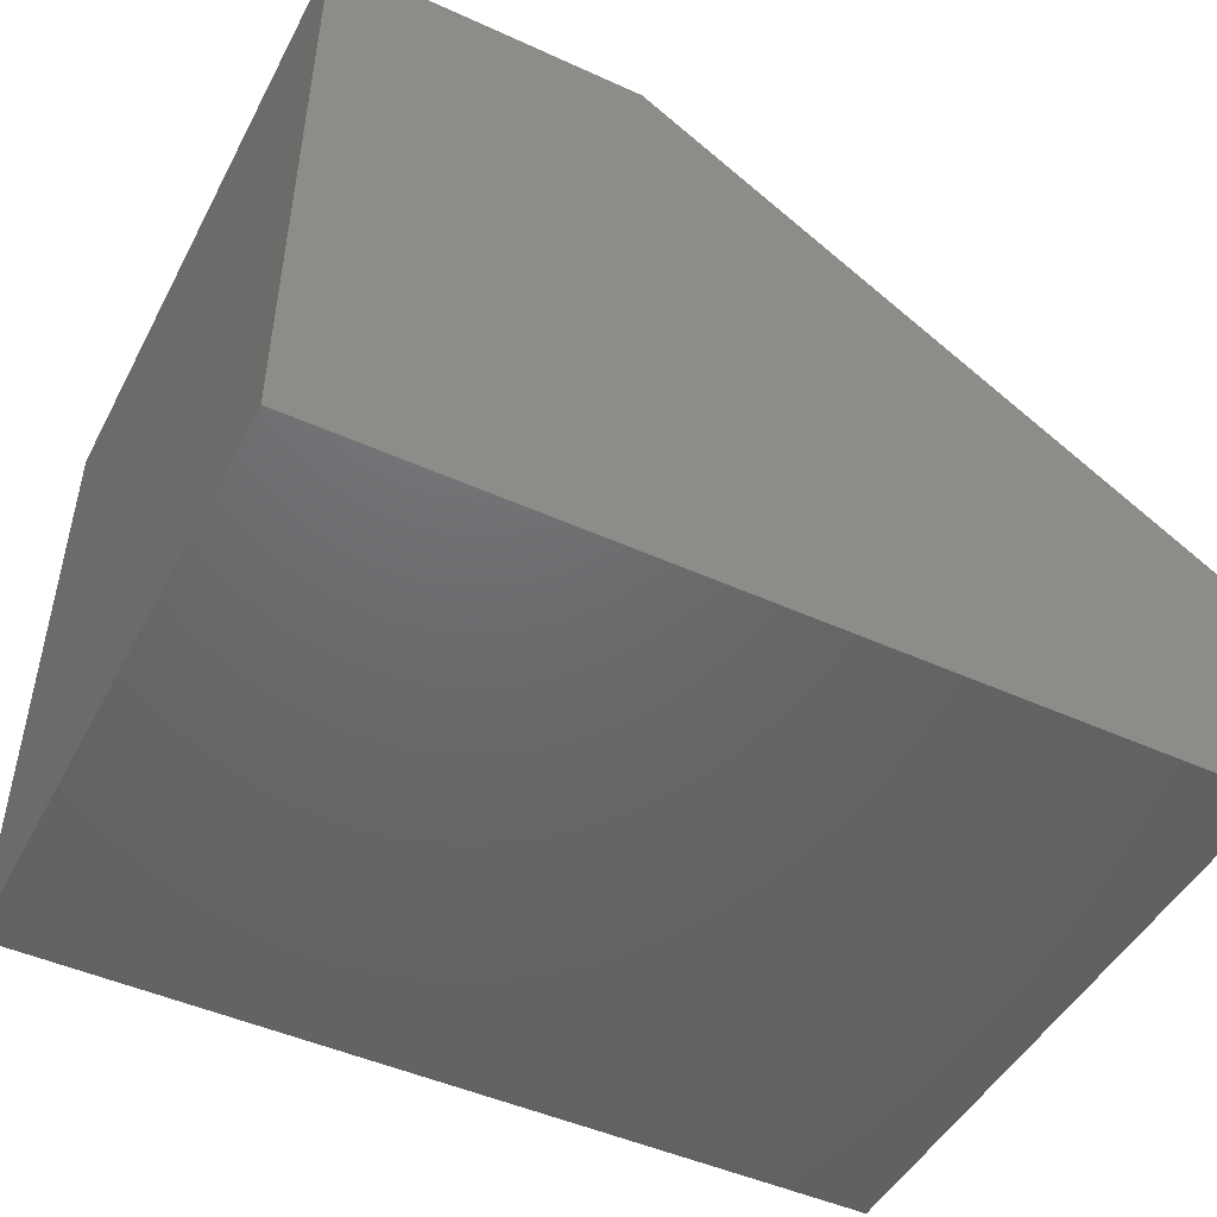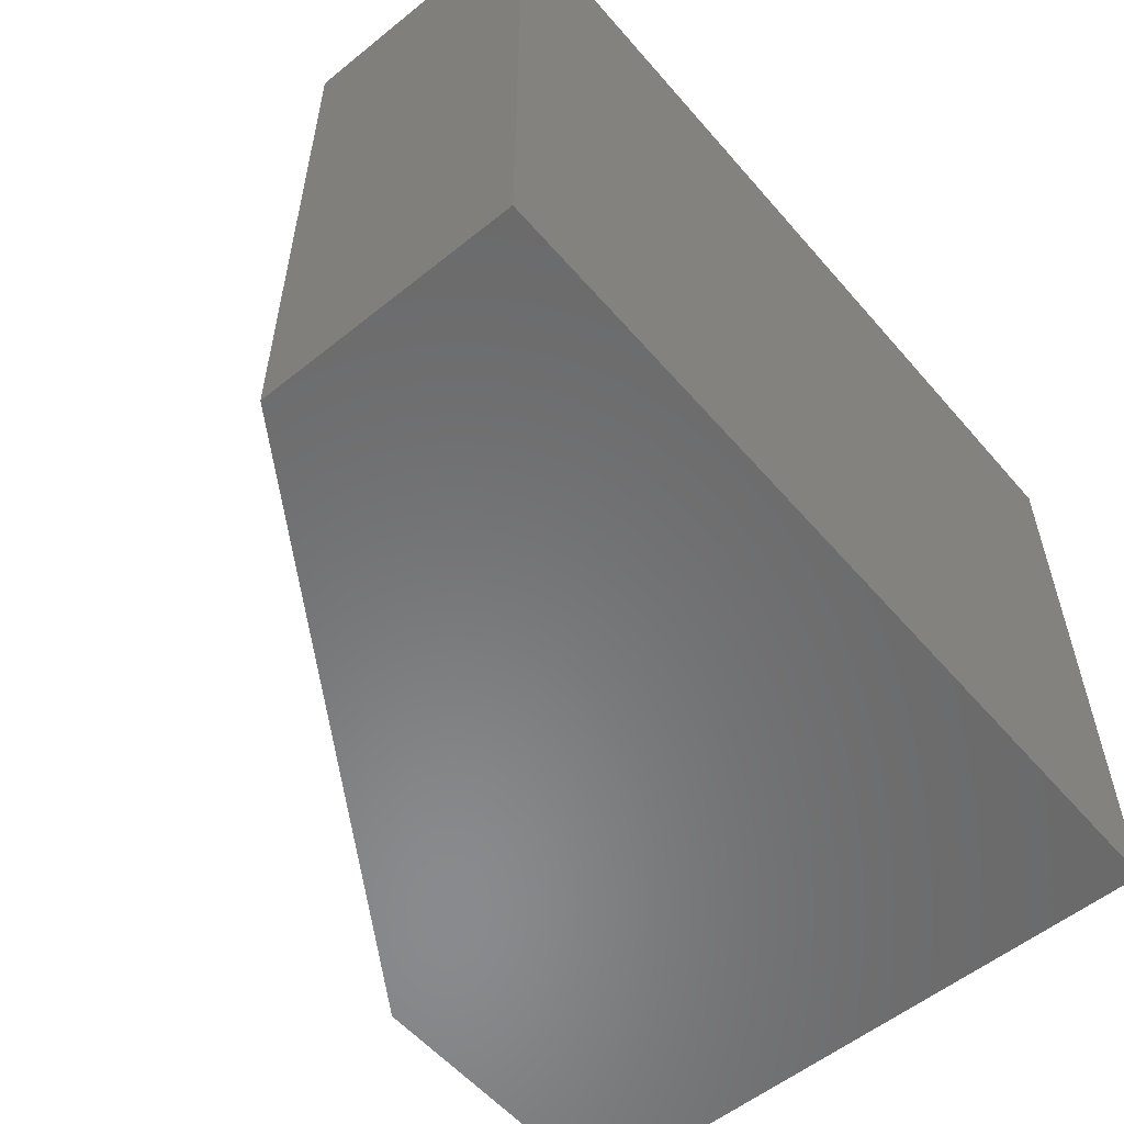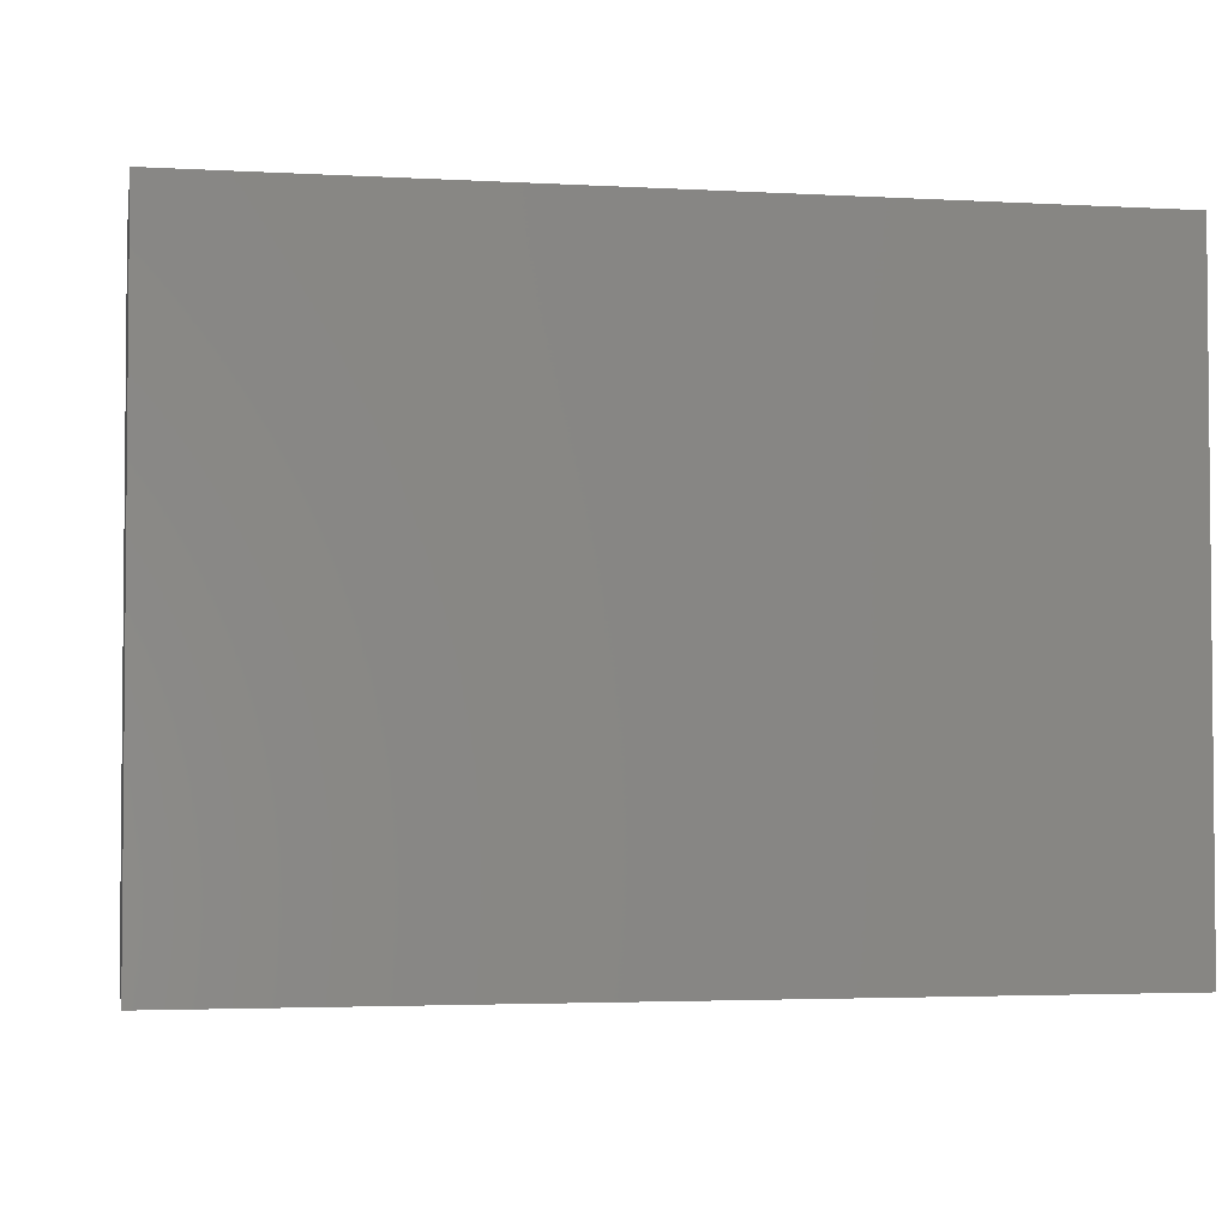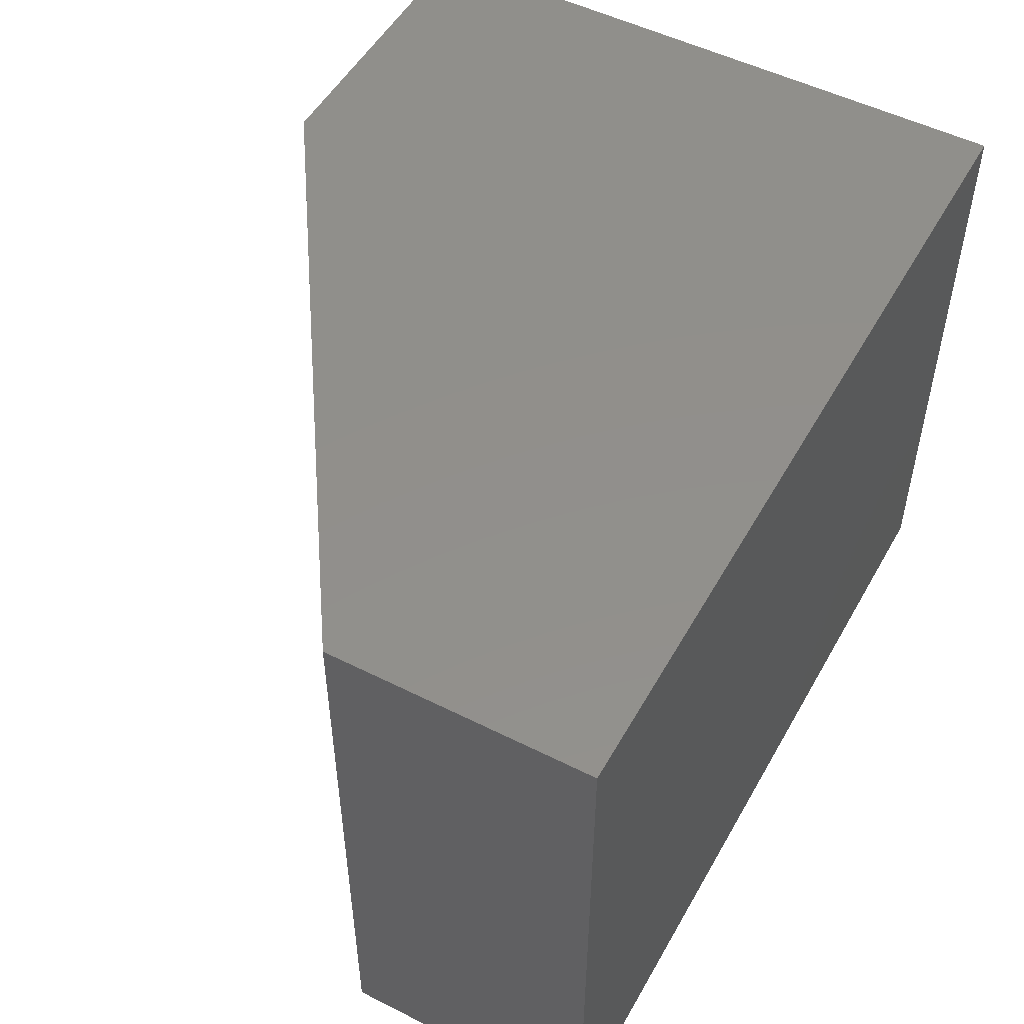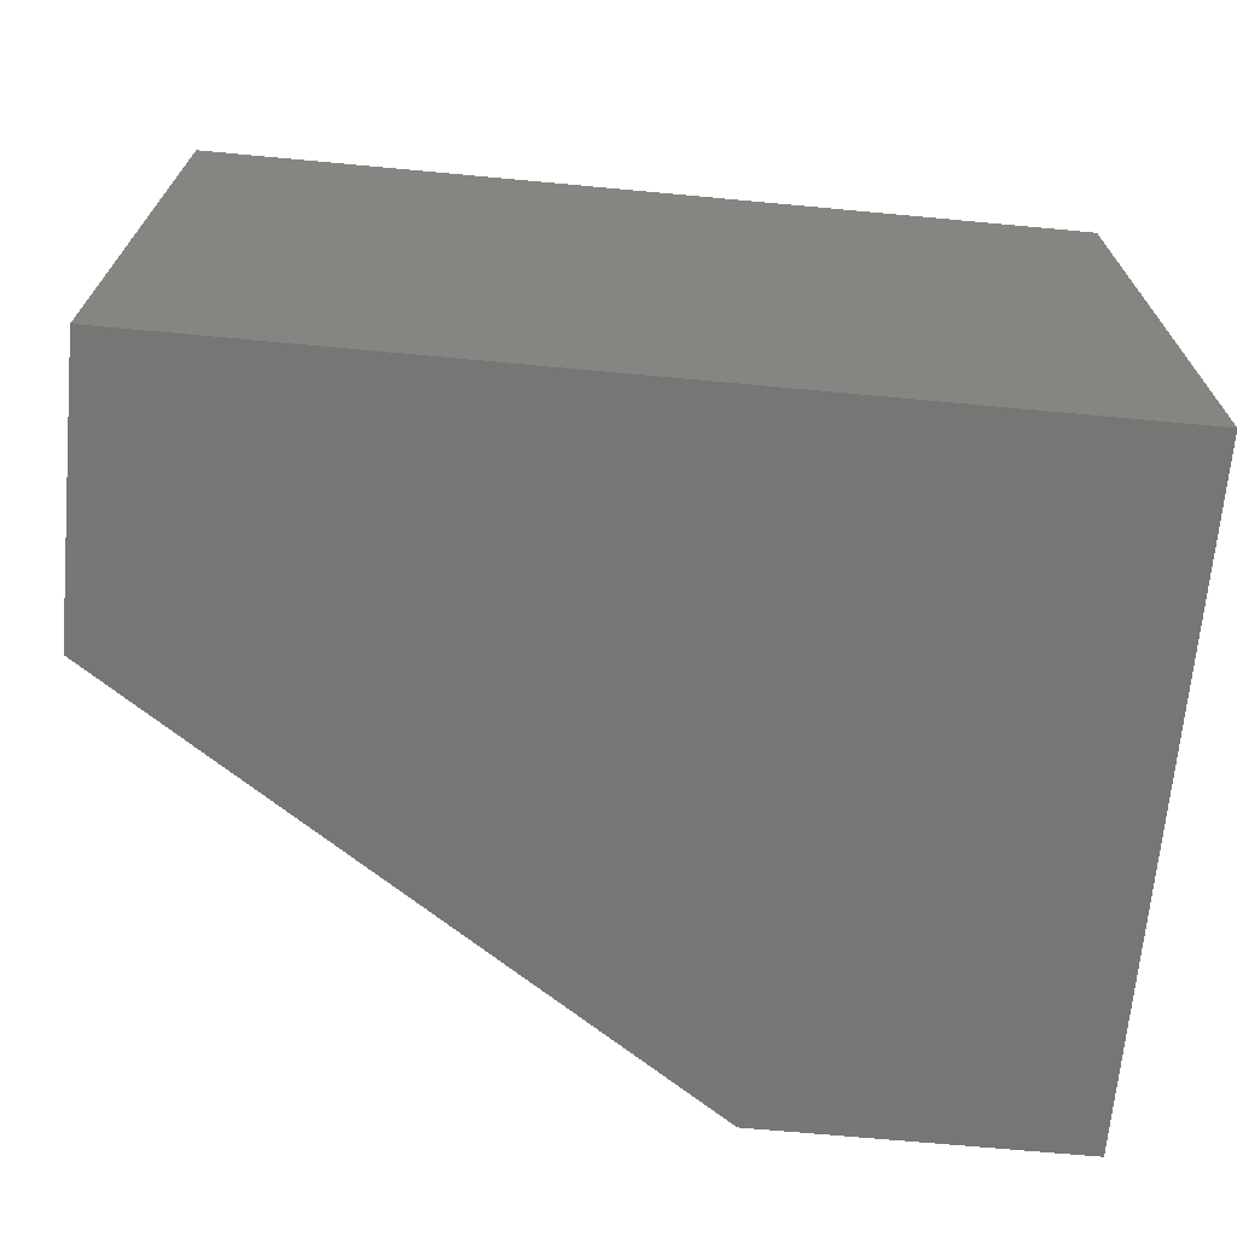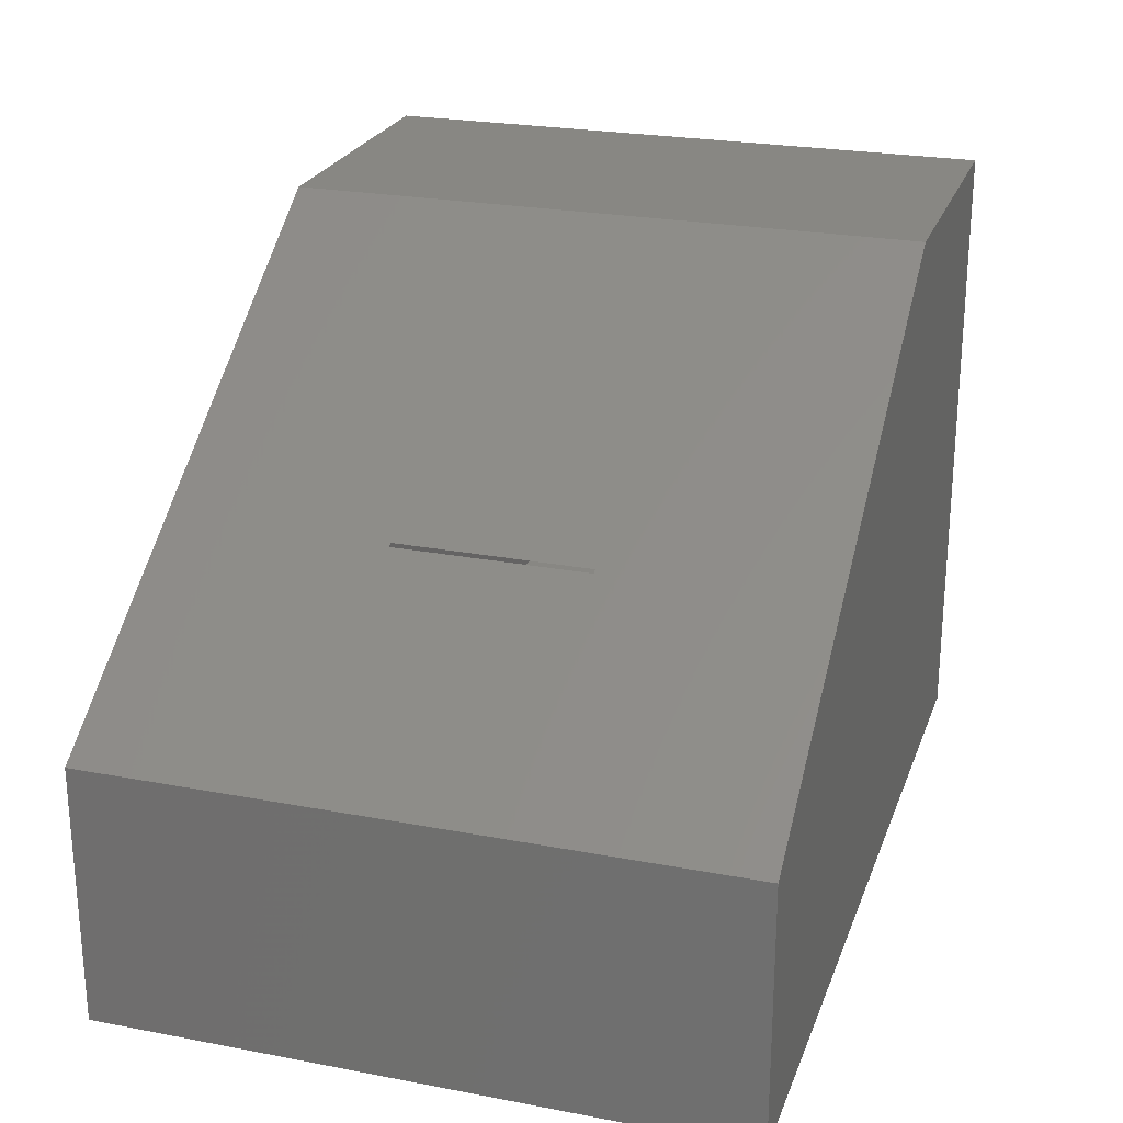
<metadata>
{"format":"stl","ext":"stl","renderer":"f3d","projection":"perspective","resolution":1024,"background":"white","views":[{"elev":-47.7,"azim":-27.0,"up":"+Z"},{"elev":-56.2,"azim":130.1,"up":"+Y"},{"elev":-3.2,"azim":169.3,"up":"+Y"},{"elev":51.4,"azim":118.7,"up":"+Y"},{"elev":-68.8,"azim":174.7,"up":"+Y"},{"elev":24.3,"azim":107.4,"up":"+Z"}]}
</metadata>
<code>
# stl→obj: 20 verts, 36 faces
v -0.3635 -0.8906 0.5117
v 0.1875 -0.5312 0.1482
v 0.1813 -0.5312 0.1523
v -0.3635 0.1406 0.5117
v 0.1813 -0.2188 0.1523
v 0.1875 -0.2188 0.1482
v 0.5469 0.1406 -0.08881
v 0.5469 -0.8906 -0.08881
v 0.1875 -0.5312 -0.1562
v 0.1875 -0.2188 -0.1562
v -0.5 -0.5312 0.1523
v -0.5 -0.2188 0.1523
v -0.5 -0.2188 -0.1562
v -0.5 -0.5312 -0.1562
v -0.8594 -0.8906 -0.5156
v -0.8594 0.1406 -0.5156
v 0.5469 -0.8906 -0.5156
v 0.5469 0.1406 -0.5156
v -0.8594 0.1406 0.5117
v -0.8594 -0.8906 0.5117
f 1 2 3
f 4 1 3
f 4 3 5
f 4 5 6
f 4 6 7
f 7 6 8
f 8 6 2
f 8 2 1
f 9 2 10
f 10 2 6
f 3 11 5
f 5 11 12
f 12 13 5
f 5 13 10
f 5 10 6
f 2 9 3
f 3 9 14
f 3 14 11
f 15 16 17
f 17 16 18
f 18 7 17
f 17 7 8
f 4 19 1
f 1 19 20
f 19 16 20
f 20 16 15
f 7 18 4
f 4 18 16
f 4 16 19
f 20 15 1
f 1 15 17
f 1 17 8
f 14 9 13
f 13 9 10
f 12 11 13
f 13 11 14

</code>
